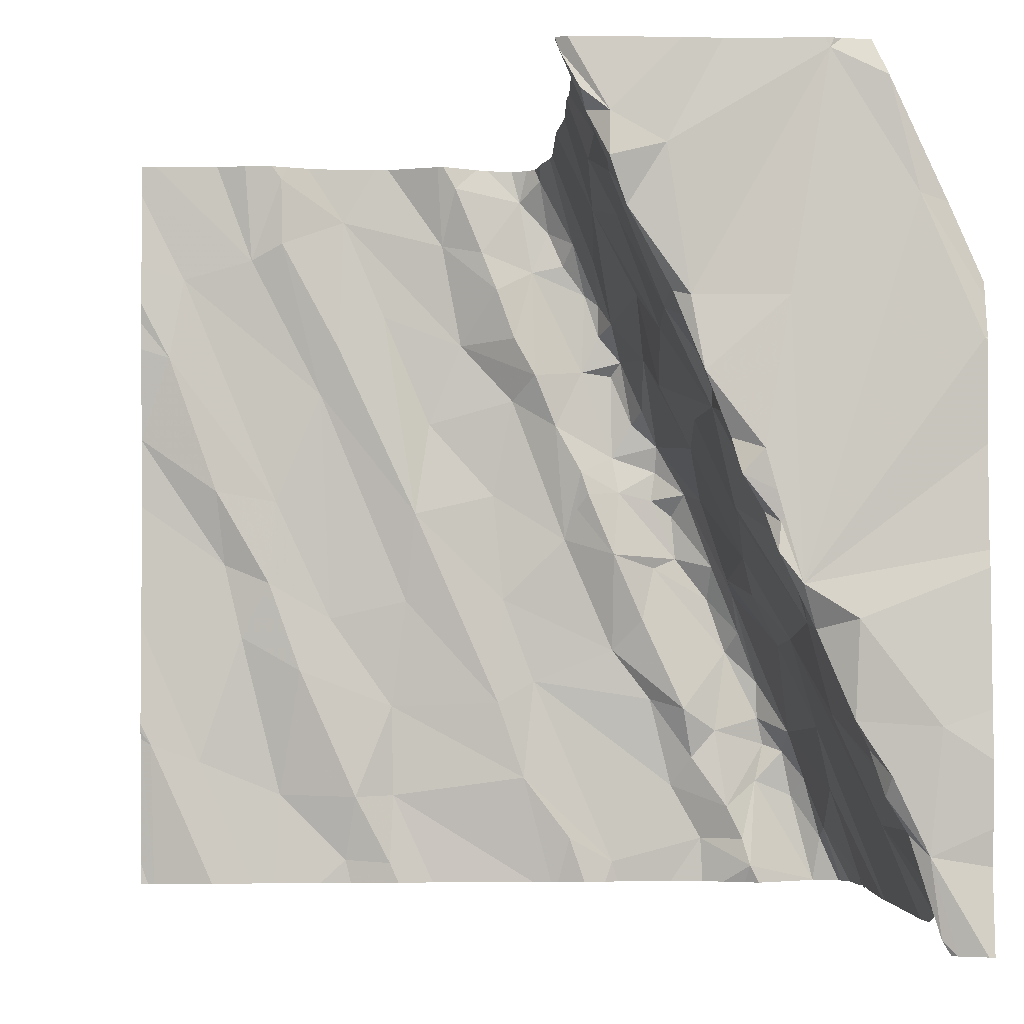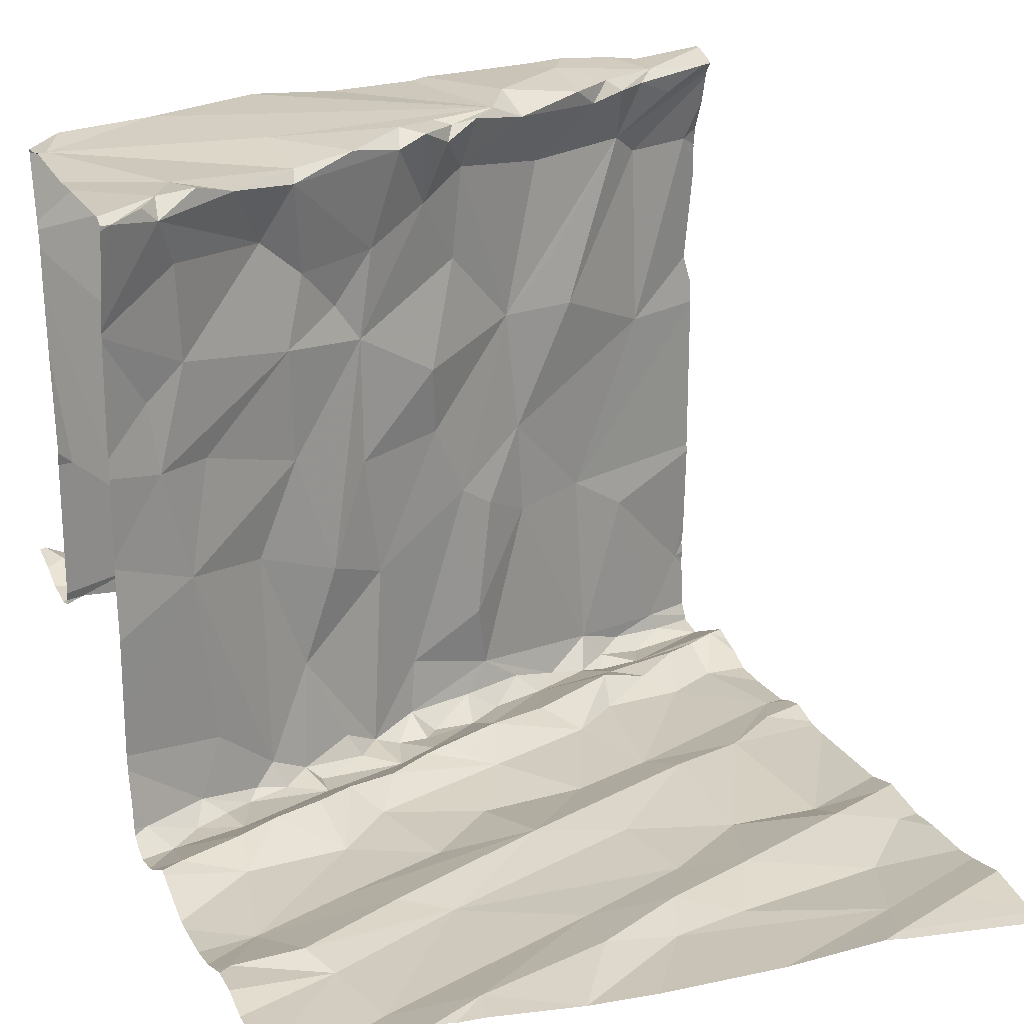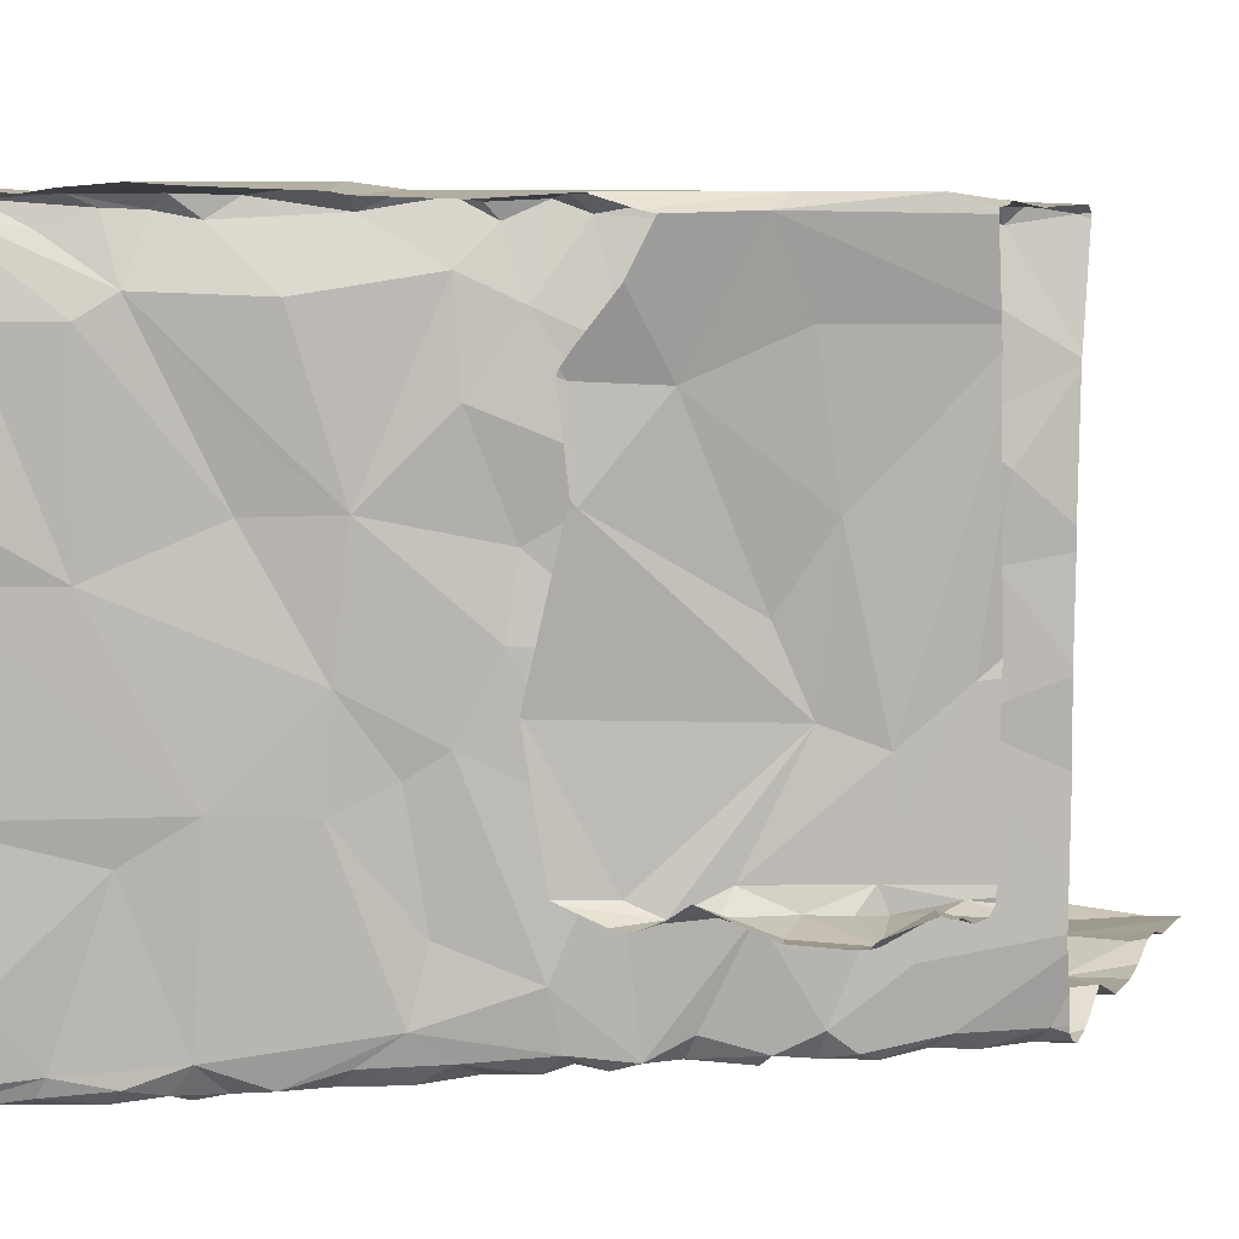
<metadata>
{"format":"obj","ext":"obj","renderer":"f3d","projection":"perspective","resolution":1024,"background":"white","views":[{"elev":-2.8,"azim":-2.5,"up":"+Y"},{"elev":22.6,"azim":-113.0,"up":"+Z"},{"elev":7.9,"azim":111.6,"up":"+Z"}]}
</metadata>
<code>
v -67.19 290.6 500.8
v -66.46 290.6 501
v -65.87 290.6 501.1
v -65.74 288.7 500.6
v -65.79 290.6 501.1
v -66.47 290.6 501.3
v -65.72 290.6 501.1
v -67.02 290.6 500.7
v -65.92 288.8 500.7
v -66.46 290.6 500.9
v -66.46 290.6 501.1
v -67 288.8 500.7
v -66.48 290.6 500.8
v -65.93 290.6 501.5
v -66.88 288.8 500.7
v -66.87 288.9 500.7
v -66.28 288.8 500.6
v -66.12 289 500.6
v -66.04 288.8 500.6
v -66.43 288.7 500.6
v -65.91 290.6 501.1
v -65.72 288.8 500.6
v -65.92 290.6 501.1
v -67.1 290.6 500.7
v -66.92 290.6 500.7
v -66.36 288.7 500.7
v -65.63 288.7 501.7
v -66.4 288.8 500.7
v -65.72 288.9 500.7
v -65.65 288.7 500.8
v -67.42 288.9 500.7
v -65.64 288.7 500.8
v -65.64 288.7 501.6
v -67.48 288.7 500.7
v -66.89 290.6 500.7
v -65.64 288.7 502.1
v -65.73 288.9 501.6
v -65.71 288.7 502.3
v -65.66 288.8 502.1
v -65.72 288.7 502.3
v -66.49 290.6 500.8
v -65.76 288.9 502.3
v -65.73 288.9 502.1
v -65.66 288.7 500.6
v -65.74 288.7 502.3
v -66.3 288.7 500.7
v -65.82 289.1 500.7
v -65.77 289 500.7
v -65.82 289.1 500.6
v -65.87 289.1 500.6
v -65.89 289 500.6
v -67.17 288.9 500.6
v -66.49 289.2 500.7
v -66.52 289 500.7
v -66.87 289.2 500.7
v -65.98 288.9 500.7
v -65.8 288.9 500.6
v -65.94 288.8 500.7
v -66.18 289.2 500.7
v -65.89 289.2 500.7
v -65.89 289.1 500.6
v -65.98 289.3 500.7
v -66.07 289 500.7
v -66.12 289.7 500.7
v -66.11 289.6 500.7
v -66.18 289.7 500.7
v -67.39 289 500.7
v -67.04 289.4 500.7
v -67.12 289.3 500.7
v -67.32 289.6 500.7
v -67.2 289.5 500.7
v -67.28 289.4 500.7
v -66.35 289.7 500.8
v -66.27 289.8 500.7
v -65.63 288.7 502.1
v -65.63 288.7 500.9
v -66.74 290.6 500.8
v -67.18 289.7 500.7
v -67.34 289.8 500.7
v -67.27 290.6 500.8
v -67.51 289.1 500.7
v -66.46 290.6 501.5
v -66.58 289.5 500.7
v -66.81 289.7 500.7
v -66.84 289.5 500.7
v -66.59 289.2 500.7
v -67.07 290 500.7
v -66.78 289.9 500.7
v -66.6 289.7 500.7
v -66.97 288.9 500.7
v -65.97 289.5 500.8
v -65.95 289.4 500.7
v -66.02 289.6 500.7
v -66.28 289.6 500.8
v -66.17 289.6 500.7
v -66.41 289.6 500.7
v -66.03 289.5 500.7
v -66.38 289.7 500.7
v -66.21 289.4 500.7
v -66.55 290 500.7
v -66.1 289.2 500.7
v -66.01 289.1 500.7
v -66.09 289.7 500.7
v -66.28 289.3 500.7
v -66.17 289.8 500.7
v -66.37 289.8 500.7
v -66.07 289.7 500.9
v -66.01 289.5 500.9
v -66.16 289.9 500.7
v -65.76 289 501.1
v -65.91 289.3 501.2
v -66.01 289.6 501.3
v -65.81 289.1 501.2
v -65.98 289.5 501.2
v -66.13 289.8 501.2
v -65.91 289.4 501.4
v -67.29 288.7 500.7
v -66.89 288.7 500.7
v -66.05 289.6 501.5
v -65.92 289.4 501.7
v -66.08 289.7 501.7
v -66.15 289.9 501.5
v -65.87 289.2 501.7
v -65.64 289.9 501.4
v -67.35 288.7 500.7
v -66.01 289.6 502
v -65.64 290 501.8
v -66.85 288.7 500.7
v -65.87 289.3 501.9
v -65.78 289 502.2
v -66.02 289.6 502.2
v -66.15 289.9 501.8
v -65.87 289.3 502.1
v -66.08 289.7 502.1
v -65.65 289.9 502
v -66.1 289.6 502.3
v -66.15 289.7 502.3
v -65.88 289.1 502.3
v -65.99 289.4 502.3
v -65.85 289 502.3
v -65.92 289.2 502.3
v -65.8 289 502.3
v -66.07 289.5 502.3
v -65.91 289.4 502.4
v -66.02 289.5 502.3
v -66.03 289.6 502.3
v -66.1 289.8 502.3
v -65.93 288.7 500.7
v -65.74 288.7 500.6
v -65.76 288.9 502.3
v -65.84 289.1 502.3
v -66.07 289.6 502.3
v -66.17 289.8 502.3
v -65.74 289.2 502.3
v -67.06 288.7 500.7
v -66.84 288.7 500.7
v -66.23 289.9 500.7
v -66.46 290.6 501.4
v -65.63 288.7 500.8
v -67.01 290.5 500.7
v -66.74 290.4 500.7
v -66.69 290.1 500.7
v -66.9 290.2 500.7
v -66.44 289.9 500.8
v -66.6 290.3 500.8
v -66.53 290.5 500.7
v -67.02 290.1 500.8
v -67.47 290.1 500.8
v -66.28 289.8 500.7
v -66.29 290.1 500.7
v -66.5 290.3 500.7
v -66.36 290.3 500.7
v -66.37 290.1 500.7
v -66.26 290.1 500.7
v -66.32 290.2 500.7
v -66.32 290.3 500.7
v -66.49 290.1 500.8
v -66.48 290.6 500.8
v -66.42 290.4 500.7
v -66.46 290.5 500.7
v -66.21 290 500.8
v -66.29 290.2 500.8
v -66.39 290.4 500.8
v -67.43 290.3 500.7
v -67.25 290.4 500.7
v -65.63 288.7 500.8
v -66.76 290.6 500.8
v -67.17 290.4 500.8
v -66.55 290.2 500.8
v -66.71 290.6 500.8
v -66.35 290.4 500.9
v -66.64 290.4 500.8
v -66.23 290.1 501
v -67.17 290.6 500.8
v -66.39 290.4 501.4
v -65.86 290.4 501.1
v -65.83 290.5 501.1
v -65.74 288.7 500.6
v -66.27 288.7 500.6
v -65.81 290.4 501.1
v -65.85 290.4 501.2
v -65.7 290.6 501.2
v -65.7 290.5 501.1
v -65.9 290.6 501.1
v -66.21 290 501.2
v -65.64 290.2 501.2
v -65.69 290.3 501.1
v -65.67 288.7 500.6
v -65.98 288.7 500.7
v -65.65 290.1 501.1
v -65.79 290.3 501.1
v -65.72 290.2 501.1
v -65.76 290.2 501.2
v -65.7 290.1 501.1
v -65.73 288.7 500.6
v -66.76 288.7 500.6
v -66.12 288.7 500.6
v -65.7 290 501.1
v -66.04 288.7 500.6
v -66.27 290.2 501.3
v -66.49 288.7 500.6
v -65.86 290.4 501.4
v -65.92 290.6 501.5
v -65.84 290.3 501.4
v -66.24 290.1 501.6
v -65.83 290.4 501.8
v -66.42 290.5 501.6
v -66.35 290.4 501.6
v -66.26 290.1 501.9
v -65.81 290.2 501.6
v -66.39 290.4 501.9
v -66.42 290.5 501.8
v -66.16 290 501.9
v -65.71 290.1 502
v -66.26 290.2 502.1
v -66.22 290.1 502
v -66.41 290.4 502.2
v -66.15 289.9 502
v -65.78 290.3 502.1
v -65.71 290.3 502.3
v -66.47 290.5 502.3
v -65.74 288.7 500.6
v -66.98 288.7 500.6
v -66.52 290.6 502.3
v -66.28 290.1 502.3
v -65.89 288.7 500.7
v -66.22 289.9 502.3
v -66.38 290.3 502.3
v -65.84 290.5 502.3
v -66.3 290.4 502.3
v -65.96 290.6 502.3
v -66.48 290.5 502.3
v -66.42 290.5 502.3
v -65.64 290 502.3
v -66.42 290.4 502.3
v -66.25 290.1 502.3
v -65.77 290.3 502.3
v -66.04 290.1 502.3
v -67.54 289.9 500.7
v -67.54 289.9 500.7
v -67.54 289.1 500.7
v -67.54 289.1 500.7
v -67.54 289.7 500.7
v -67.54 289.4 500.7
v -67.54 288.8 500.7
v -67.54 289.1 500.7
v -67.54 289.3 500.7
v -66.62 290.6 500.7
v -67.54 289.9 500.7
v -67.54 290.1 500.7
v -67.54 290.2 500.8
v -67.54 290.3 500.8
v -67.54 290.5 500.7
v -67.54 290.2 500.8
v -66.65 290.6 500.7
v -65.94 290.6 501.5
v -65.94 290.6 501.5
v -66.49 290.6 500.8
v -66.52 290.6 500.7
v -66.56 290.6 500.7
v -67.16 290.6 500.8
v -65.93 290.6 501.2
v -65.63 289.9 501.4
v -65.63 289.9 501.4
v -65.63 289.9 501.8
v -65.63 290 501.8
v -65.63 289.5 502.3
v -65.63 289.4 502.3
v -67.34 290.6 500.8
v -65.63 289.2 502.3
v -65.63 288.9 502.3
v -65.63 289.5 502.3
v -65.63 289 502.3
v -65.63 289.1 502.3
v -65.63 289.8 502.3
v -65.63 290.3 501.1
v -65.63 290.2 501.2
v -65.63 290.1 501.1
v -65.63 290.2 501.2
v -65.63 290.4 501.1
v -65.63 290.5 501.1
v -65.63 289.9 501.1
v -65.63 290 501.1
v -65.63 290.5 501.1
v -65.63 290.5 501.1
v -65.63 290.1 501.1
v -65.63 290.1 501.1
v -65.63 289.9 501.1
v -65.63 290.6 501.2
v -65.63 290.2 501.2
v -65.63 289.9 501.4
v -65.63 289.9 501.4
v -65.63 289.9 502
v -65.63 290 502.1
v -65.63 290 502.2
v -65.63 289.9 502
v -65.63 290.1 502.3
v -65.63 290 502.3
v -65.63 290 502.3
v -65.63 290 502.3
v -65.63 290.1 502.3
v -65.7 288.7 502.3
v -65.68 288.7 502.2
v -65.71 288.7 502.3
v -67.19 288.7 500.7
v -66.45 288.7 500.6
v -67.24 288.7 500.7
v -65.63 288.7 502
v -67.51 288.7 500.7
v -67.52 288.7 500.6
v -65.71 288.7 502.3
v -65.64 288.7 501.2
v -65.64 288.7 501.2
v -65.64 288.7 501.6
v -65.7 288.7 502.3
v -65.65 288.7 502.3
v -65.63 288.7 500.8
v -65.63 288.7 500.8
v -65.64 288.7 500.7
v -65.63 288.7 502.1
v -65.63 288.7 502.1
v -65.64 288.7 502
v -67.51 288.7 500.7
v -65.63 288.7 500.9
v -65.63 288.7 501.7
v -65.64 288.7 501.7
v -67.54 288.7 500.6
v -65.67 288.7 502.3
v -65.64 288.7 500.9
v -65.64 288.7 501
v -65.63 288.7 500.9
v -65.64 288.7 501.2
v -65.63 288.7 502.3
v -65.92 290.6 501.8
v -65.91 290.6 502
v -65.91 290.6 502.1
v -66.47 290.6 501.7
v -66.47 290.6 501.7
v -66.48 290.6 502
v -66.48 290.6 502
v -66.48 290.6 502
v -65.9 290.6 502.1
v -65.9 290.6 502.1
v -66.5 290.6 502.1
v -66.48 290.6 502
v -66.53 290.6 502.3
v -65.87 290.6 502.3
v -65.87 290.6 502.3
v -65.97 290.6 502.3
v -66.18 290.6 502.3
v -66.27 290.6 502.3
v -66.51 290.6 502.3
v -66.53 290.6 502.3
v -65.93 290.6 502.3
v -65.95 290.6 502.3
v -65.96 290.6 502.3
v -65.92 290.6 501.1
v -67.5 290.6 500.8
v -67.54 290.6 500.7
v -65.65 290.6 501.2
v -65.63 290.6 501.2
f 242 9 246
f 363 239 356
f 19 18 17
f 362 240 239
f 217 17 199
f 361 237 241
f 22 4 215
f 9 19 219
f 15 12 243
f 360 231 237
f 338 29 339
f 359 232 231
f 358 232 359
f 357 227 232
f 333 113 352
f 46 28 26
f 356 226 355
f 332 110 350
f 355 222 354
f 331 45 40
f 40 42 38
f 322 39 323
f 354 223 276
f 48 47 49
f 49 50 51
f 155 52 325
f 18 53 17
f 54 16 221
f 16 54 55
f 20 54 326
f 56 51 50
f 57 51 4
f 51 57 49
f 18 19 56
f 29 22 208
f 4 51 9
f 57 48 49
f 48 57 22
f 59 53 18
f 4 22 57
f 216 15 156
f 61 60 62
f 61 50 49
f 49 47 61
f 58 9 51
f 65 64 66
f 67 31 117
f 55 68 69
f 71 70 72
f 325 67 327
f 78 79 71
f 70 79 259
f 349 76 351
f 86 85 55
f 70 67 72
f 84 87 85
f 88 84 89
f 330 265 347
f 67 70 263
f 31 67 81
f 90 69 52
f 69 90 55
f 51 56 58
f 58 56 19
f 92 91 93
f 65 93 64
f 66 74 65
f 74 94 65
f 94 95 65
f 74 73 94
f 62 92 97
f 84 83 89
f 94 99 95
f 17 53 54
f 96 89 83
f 100 89 96
f 97 92 93
f 62 101 102
f 59 63 101
f 64 103 66
f 60 91 92
f 62 60 92
f 60 61 47
f 50 61 102
f 62 102 61
f 18 63 59
f 59 104 53
f 19 9 58
f 56 63 18
f 53 104 83
f 12 90 52
f 16 55 90
f 86 53 83
f 16 90 15
f 12 15 90
f 329 261 343
f 34 81 329
f 67 52 72
f 79 70 71
f 104 59 101
f 93 65 97
f 62 97 95
f 53 86 54
f 69 68 71
f 103 64 93
f 99 62 95
f 29 48 22
f 73 98 94
f 104 99 94
f 96 83 104
f 99 104 101
f 105 66 103
f 94 98 96
f 96 98 106
f 94 96 104
f 54 28 17
f 65 95 97
f 63 56 102
f 50 102 56
f 63 102 101
f 72 69 71
f 85 68 55
f 266 67 267
f 68 85 87
f 84 85 86
f 83 84 86
f 158 195 82
f 87 78 68
f 68 78 71
f 69 72 52
f 54 86 55
f 62 99 101
f 82 227 357
f 106 98 73
f 93 91 103
f 107 103 91
f 48 29 47
f 91 108 107
f 103 107 109
f 29 30 110
f 91 60 47
f 47 29 110
f 91 47 111
f 91 111 108
f 107 108 112
f 110 30 349
f 111 47 113
f 329 81 261
f 113 47 110
f 112 108 114
f 113 110 332
f 115 107 112
f 113 116 111
f 119 115 112
f 112 114 116
f 108 111 114
f 111 116 114
f 116 113 37
f 119 112 120
f 116 120 112
f 33 113 334
f 122 119 121
f 37 123 116
f 116 123 120
f 120 121 119
f 120 126 121
f 43 123 37
f 39 37 27
f 39 43 37
f 276 223 277
f 120 123 129
f 130 129 123
f 43 130 123
f 126 120 131
f 132 121 126
f 133 131 120
f 131 134 126
f 126 134 132
f 130 133 120
f 120 129 130
f 134 136 137
f 138 133 130
f 38 130 335
f 139 133 138
f 140 138 130
f 141 139 138
f 42 142 130
f 143 136 131
f 130 142 140
f 153 134 137
f 139 131 133
f 131 139 143
f 130 43 322
f 131 136 134
f 145 139 144
f 137 146 147
f 327 67 117
f 150 45 324
f 150 151 140
f 136 152 137
f 137 147 153
f 288 154 290
f 139 141 144
f 277 223 14
f 45 142 42
f 143 152 136
f 145 143 139
f 143 145 152
f 145 144 287
f 145 147 146
f 140 151 138
f 152 146 137
f 145 146 152
f 150 154 151
f 154 150 293
f 140 142 150
f 326 54 221
f 141 154 144
f 141 138 151
f 141 151 154
f 150 142 45
f 325 52 67
f 161 160 162
f 88 163 84
f 100 96 164
f 163 162 160
f 163 167 84
f 162 163 88
f 88 100 162
f 84 167 87
f 259 168 269
f 169 157 170
f 172 171 173
f 170 157 174
f 164 169 173
f 169 106 74
f 174 175 173
f 173 175 172
f 176 172 175
f 162 100 177
f 279 178 278
f 171 172 179
f 180 166 171
f 109 181 157
f 100 88 89
f 169 74 105
f 173 170 174
f 176 175 182
f 170 173 169
f 109 157 169
f 174 182 175
f 172 183 179
f 183 180 179
f 166 180 178
f 171 179 180
f 173 171 177
f 173 177 164
f 106 164 96
f 185 184 87
f 160 161 35
f 162 165 161
f 168 78 184
f 14 223 282
f 79 78 168
f 105 109 169
f 74 66 105
f 78 87 184
f 171 189 177
f 169 164 106
f 180 183 178
f 109 105 103
f 157 181 174
f 172 176 183
f 100 164 177
f 176 182 191
f 167 163 160
f 177 189 162
f 165 189 171
f 165 171 192
f 191 183 176
f 193 182 174
f 174 181 193
f 188 185 87
f 165 192 161
f 36 75 340
f 281 160 24
f 161 190 77
f 165 162 189
f 273 185 378
f 80 194 1
f 39 27 328
f 160 194 188
f 190 192 166
f 190 166 268
f 168 184 272
f 188 167 160
f 106 73 74
f 171 166 192
f 190 161 192
f 87 167 188
f 185 188 194
f 193 109 115
f 10 191 2
f 193 181 109
f 107 115 109
f 13 183 10
f 191 182 195
f 2 195 11
f 201 200 196
f 202 197 203
f 115 205 193
f 296 206 297
f 206 210 298
f 211 207 203
f 213 212 211
f 204 196 197
f 5 202 7
f 214 210 212
f 206 207 212
f 203 207 296
f 203 200 211
f 324 45 331
f 323 39 36
f 204 197 3
f 211 212 207
f 197 196 203
f 202 203 304
f 210 214 306
f 282 201 23
f 322 43 39
f 206 212 210
f 213 214 212
f 204 201 196
f 302 218 308
f 196 200 203
f 38 42 130
f 220 182 193
f 23 204 377
f 211 200 201
f 7 309 380
f 213 211 201
f 201 204 23
f 201 222 213
f 205 220 193
f 308 124 311
f 223 222 201
f 223 201 282
f 218 214 224
f 213 224 214
f 205 115 122
f 182 220 195
f 220 205 225
f 124 218 224
f 40 45 42
f 195 220 225
f 119 122 115
f 224 222 226
f 195 227 82
f 224 127 124
f 6 195 158
f 213 222 224
f 195 228 227
f 122 121 132
f 225 229 228
f 230 224 226
f 225 205 132
f 222 223 354
f 226 222 355
f 224 230 127
f 205 122 132
f 225 228 195
f 229 231 227
f 283 127 285
f 357 232 358
f 229 225 132
f 132 233 229
f 127 230 234
f 226 234 230
f 231 232 227
f 227 228 229
f 359 231 360
f 235 229 236
f 233 236 229
f 360 237 361
f 286 135 313
f 234 135 127
f 132 238 233
f 134 238 132
f 234 226 239
f 229 235 231
f 362 239 363
f 239 226 356
f 236 233 238
f 235 237 231
f 314 234 315
f 36 39 75
f 241 244 364
f 153 238 134
f 235 236 245
f 245 236 238
f 361 241 365
f 241 237 235
f 234 239 240
f 315 240 317
f 33 37 113
f 245 238 153
f 153 247 245
f 235 245 248
f 249 240 367
f 250 251 369
f 252 241 253
f 244 241 252
f 255 253 241
f 248 255 241
f 248 245 256
f 257 254 320
f 256 245 247
f 255 250 253
f 248 256 250
f 153 147 247
f 247 147 258
f 258 256 247
f 257 251 258
f 317 257 321
f 147 145 258
f 258 145 257
f 249 257 240
f 253 250 370
f 252 253 244
f 235 248 241
f 251 250 256
f 255 248 250
f 244 253 372
f 251 249 368
f 256 258 251
f 254 145 295
f 249 251 257
f 257 145 254
f 32 30 159
f 259 79 168
f 260 70 259
f 20 28 54
f 261 81 262
f 341 39 342
f 21 204 3
f 262 81 266
f 263 70 260
f 26 28 20
f 264 67 263
f 27 37 33
f 261 265 330
f 3 197 5
f 266 81 67
f 76 30 32
f 34 31 81
f 267 67 264
f 32 159 337
f 269 168 270
f 7 202 309
f 270 168 271
f 159 30 186
f 271 168 274
f 272 184 273
f 273 184 185
f 117 31 125
f 125 31 34
f 274 168 272
f 186 30 29
f 5 197 202
f 11 195 6
f 44 29 208
f 2 191 195
f 283 124 127
f 284 124 283
f 148 9 209
f 285 127 286
f 46 17 28
f 286 127 135
f 287 144 288
f 10 183 191
f 149 4 242
f 288 144 154
f 13 178 183
f 1 194 281
f 290 154 294
f 291 150 336
f 156 15 128
f 292 145 287
f 209 9 219
f 293 150 291
f 294 154 293
f 295 145 292
f 208 22 215
f 296 207 206
f 198 4 149
f 8 160 25
f 297 206 310
f 24 160 8
f 298 210 307
f 299 206 298
f 215 4 198
f 300 203 296
f 199 17 46
f 301 203 300
f 217 19 17
f 302 214 218
f 303 214 302
f 304 203 301
f 281 194 160
f 305 202 304
f 219 19 217
f 41 178 13
f 306 214 303
f 307 210 306
f 221 16 216
f 216 16 15
f 308 218 124
f 309 202 305
f 118 15 243
f 310 206 299
f 311 124 312
f 289 185 80
f 312 124 284
f 128 15 118
f 313 135 316
f 314 135 234
f 80 185 194
f 243 12 155
f 315 234 240
f 155 12 52
f 316 135 314
f 317 240 257
f 246 9 148
f 318 254 295
f 319 254 318
f 187 161 77
f 320 254 319
f 321 257 320
f 242 4 9
f 275 190 268
f 334 113 333
f 335 130 322
f 336 150 348
f 77 190 275
f 338 186 29
f 339 29 44
f 25 160 35
f 35 161 187
f 341 75 39
f 342 39 328
f 343 261 330
f 344 76 32
f 345 27 346
f 268 166 280
f 346 27 33
f 278 178 41
f 348 150 324
f 349 30 76
f 279 166 178
f 350 110 349
f 352 113 332
f 280 166 279
f 353 291 336
f 364 244 366
f 365 241 364
f 366 244 373
f 367 240 362
f 368 249 367
f 369 251 376
f 370 250 369
f 371 253 370
f 372 253 371
f 373 244 372
f 374 251 368
f 375 251 374
f 376 251 375
f 377 204 21
f 378 185 289
f 379 273 378
f 380 309 381

</code>
